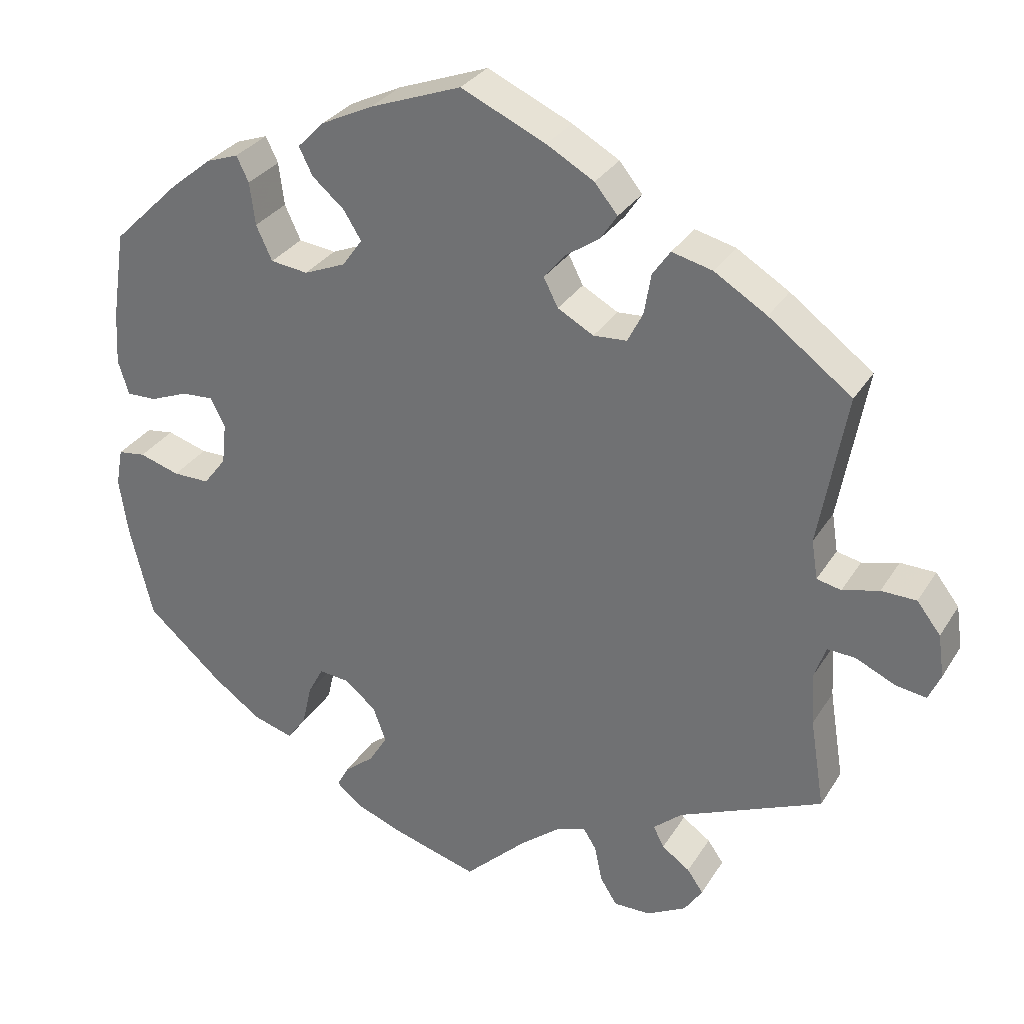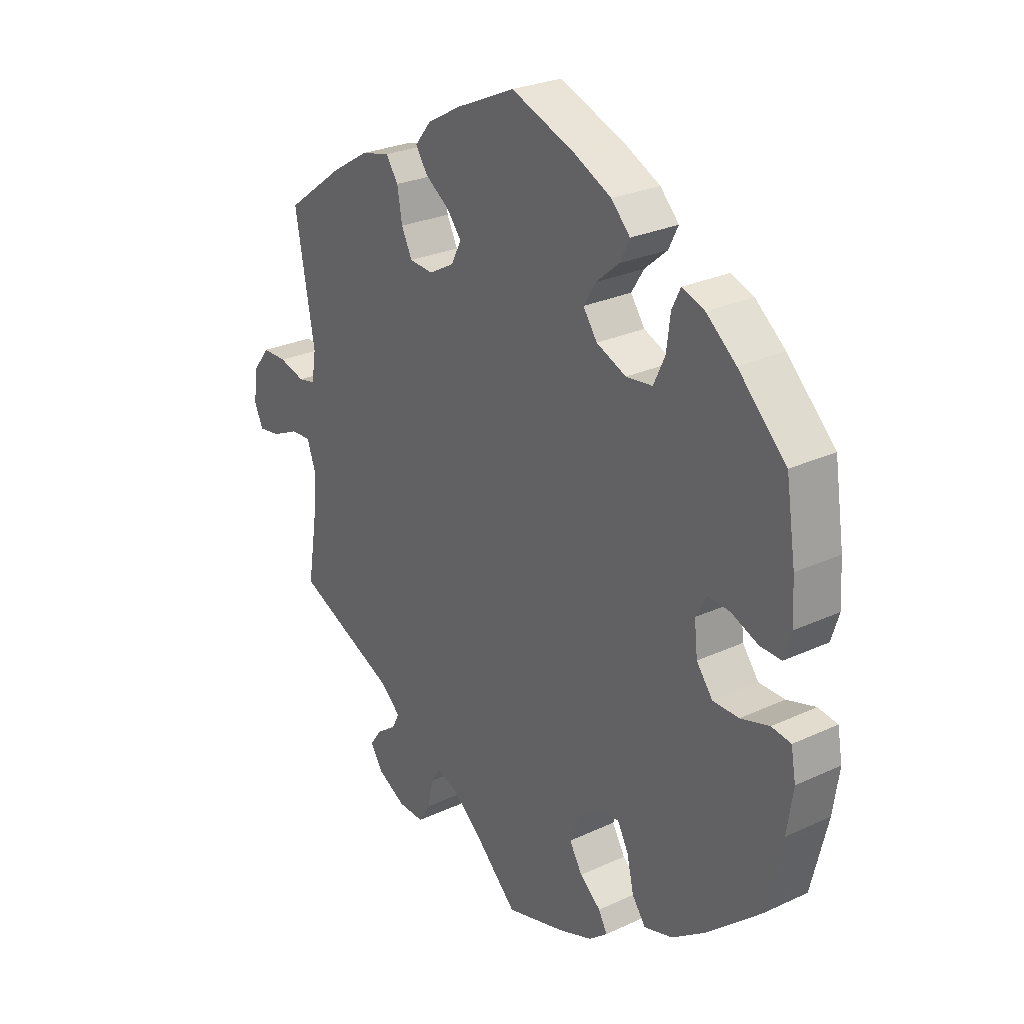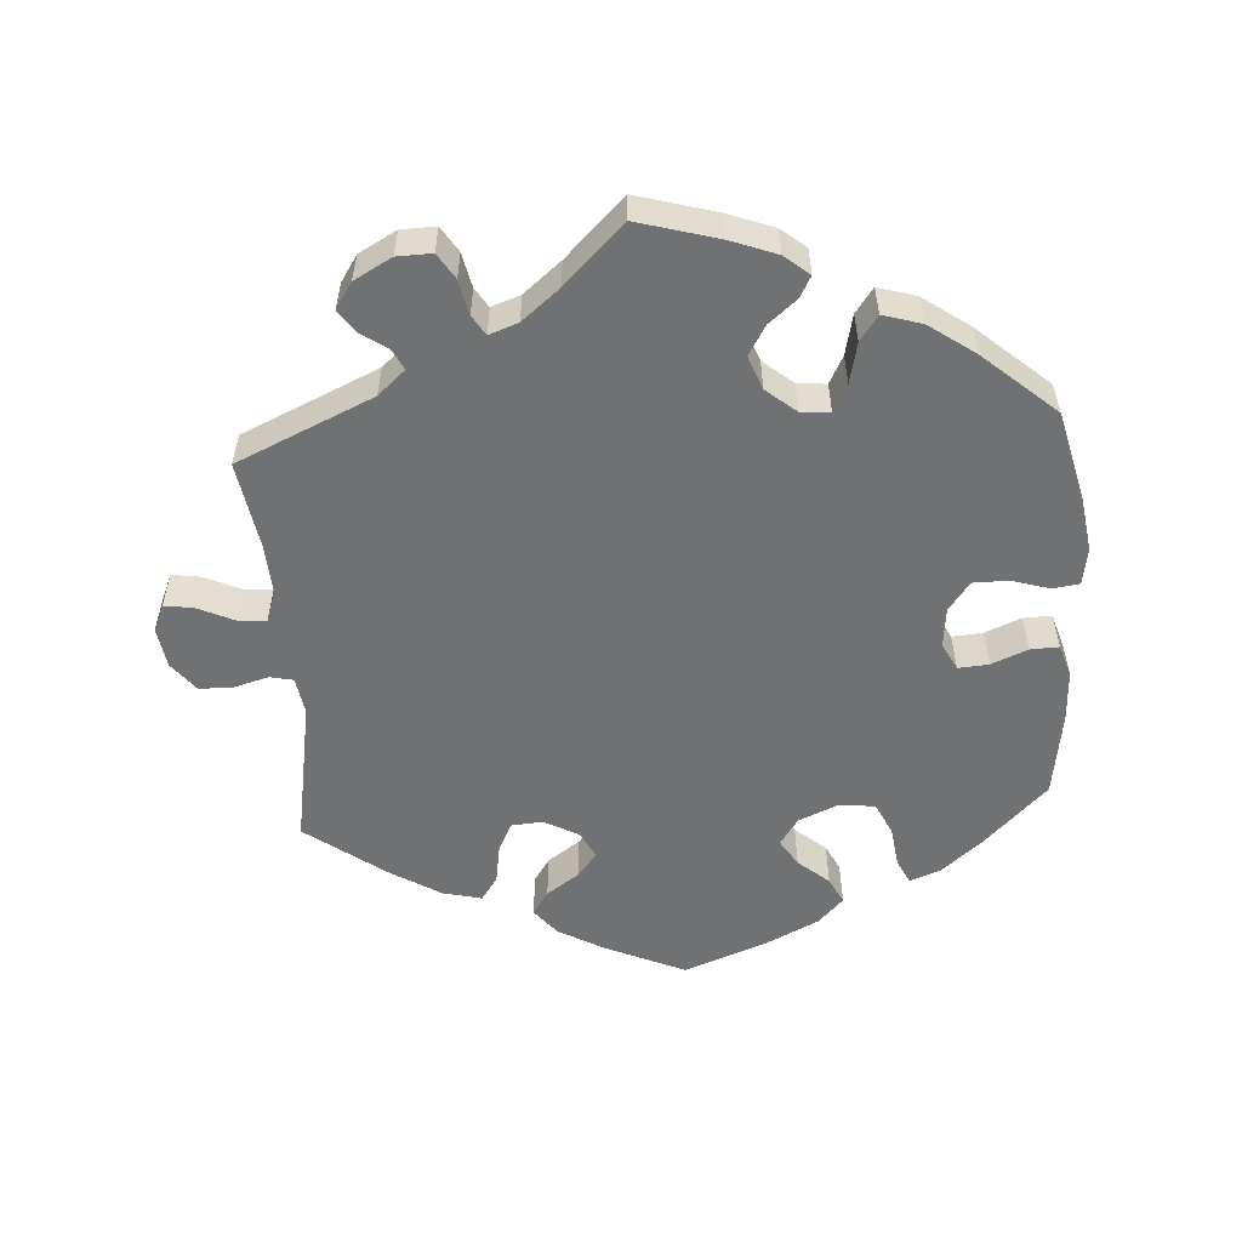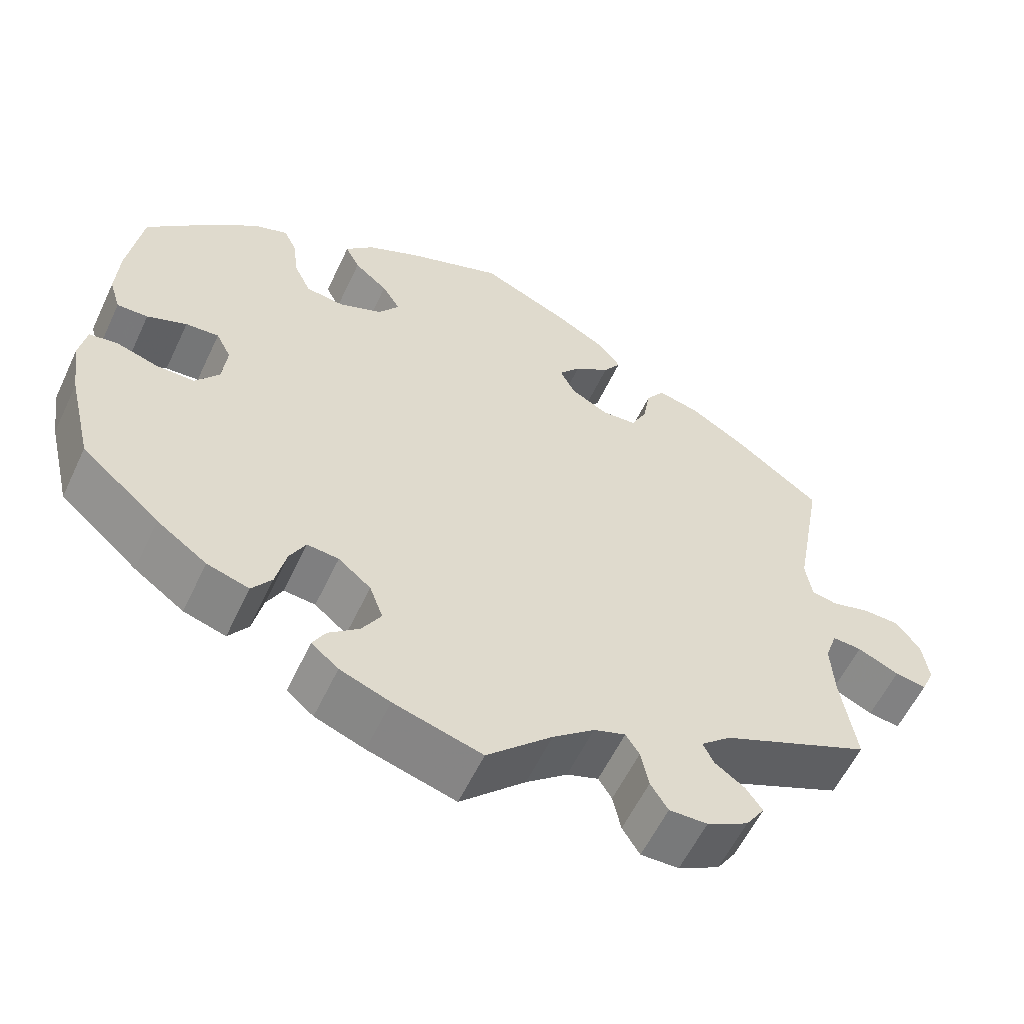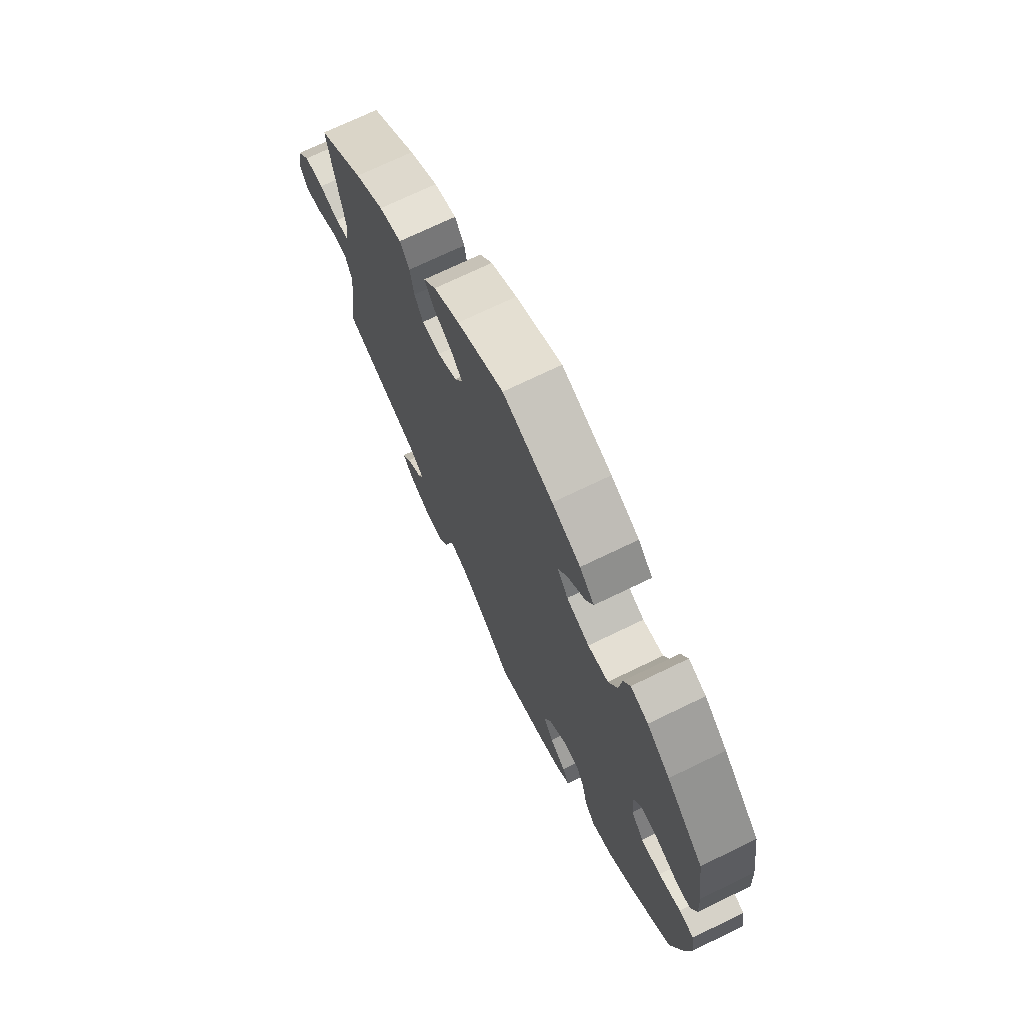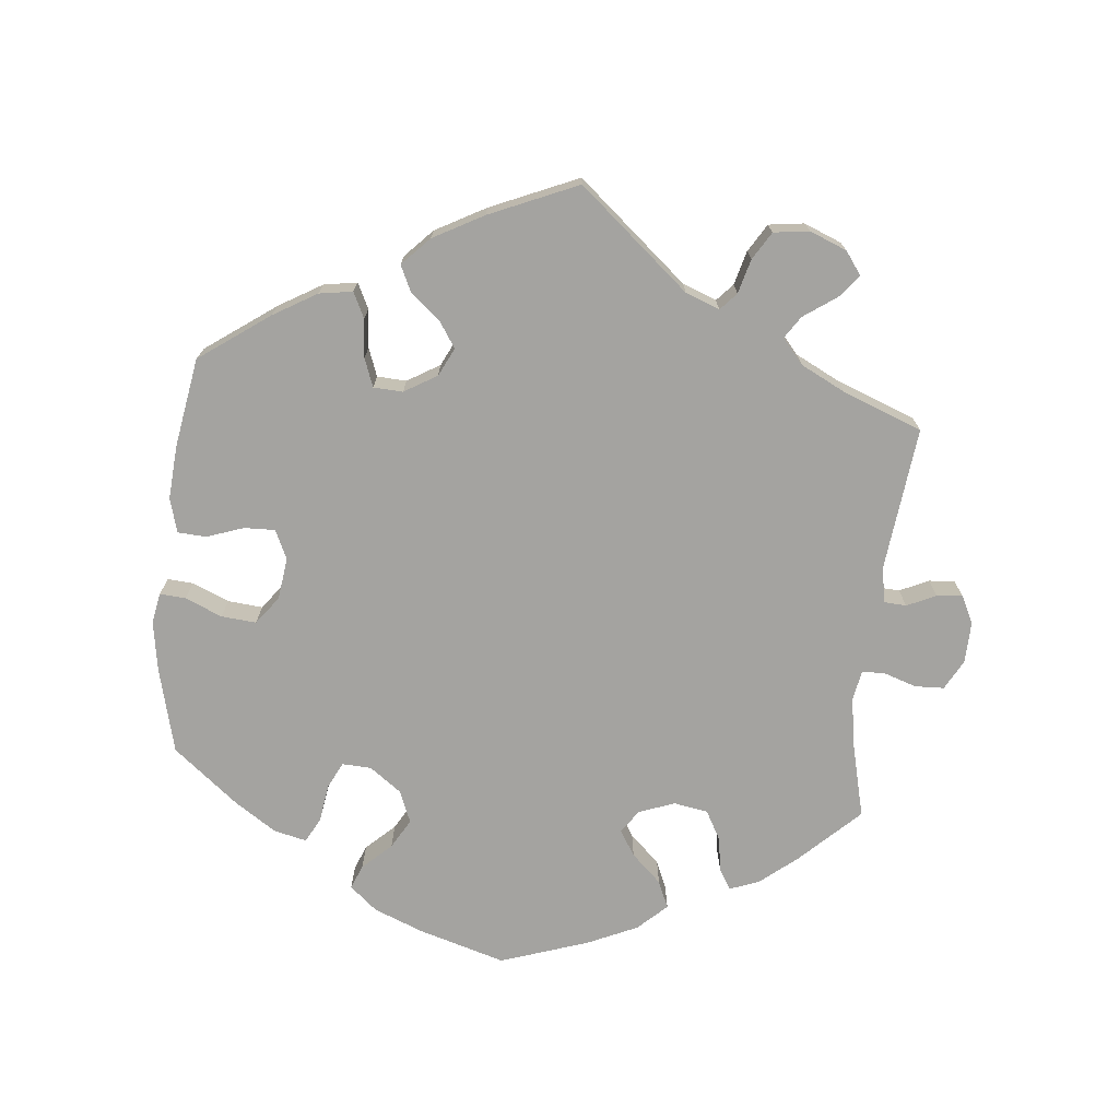
<metadata>
{"format":"obj","ext":"obj","renderer":"f3d","projection":"perspective","resolution":1024,"background":"white","views":[{"elev":30.7,"azim":26.5,"up":"+Z"},{"elev":26.9,"azim":-125.8,"up":"+Z"},{"elev":-55.1,"azim":-175.9,"up":"+Y"},{"elev":-58.1,"azim":-25.1,"up":"+Z"},{"elev":71.5,"azim":-115.9,"up":"+Z"},{"elev":-73.0,"azim":54.2,"up":"+Y"}]}
</metadata>
<code>
v -0.53 0.07 -0.165
v -0.541 0.07 -0.09
v -0.532 0.07 -0.04
v -0.496 0.07 -0.035
v -0.443 0.07 -0.051
v -0.395 0.07 -0.051
v -0.365 0.07 -0.012
v -0.359 0.07 0.043
v -0.378 0.07 0.08
v -0.42 0.07 0.077
v -0.47 0.07 0.057
v -0.509 0.07 0.056
v -0.523 0.07 0.101
v -0.519 0.07 0.171
v -0.501 0.07 0.288
v -0.412 0.07 0.375
v -0.357 0.07 0.42
v -0.315 0.07 0.435
v -0.299 0.07 0.402
v -0.292 0.07 0.346
v -0.271 0.07 0.301
v -0.222 0.07 0.295
v -0.167 0.07 0.318
v -0.141 0.07 0.355
v -0.164 0.07 0.392
v -0.206 0.07 0.428
v -0.224 0.07 0.464
v -0.189 0.07 0.5
v -0.121 0.07 0.533
v -0.001 0.07 0.578
v 0.11 0.07 0.528
v 0.172 0.07 0.493
v 0.202 0.07 0.456
v 0.18 0.07 0.423
v 0.135 0.07 0.392
v 0.108 0.07 0.359
v 0.127 0.07 0.322
v 0.174 0.07 0.296
v 0.218 0.07 0.299
v 0.238 0.07 0.339
v 0.247 0.07 0.392
v 0.27 0.07 0.425
v 0.323 0.07 0.412
v 0.392 0.07 0.37
v 0.501 0.07 0.289
v 0.465 0.07 0.089
v 0.473 0.07 0.038
v 0.505 0.07 0.031
v 0.553 0.07 0.044
v 0.599 0.07 0.043
v 0.63 0.07 0.003
v 0.638 0.07 -0.053
v 0.622 0.07 -0.089
v 0.582 0.07 -0.083
v 0.53 0.07 -0.059
v 0.493 0.07 -0.057
v 0.478 0.07 -0.1
v 0.482 0.07 -0.17
v 0.501 0.07 -0.289
v 0.313 0.07 -0.371
v 0.275 0.07 -0.404
v 0.289 0.07 -0.432
v 0.326 0.07 -0.458
v 0.347 0.07 -0.488
v 0.323 0.07 -0.524
v 0.271 0.07 -0.552
v 0.223 0.07 -0.553
v 0.201 0.07 -0.518
v 0.191 0.07 -0.47
v 0.174 0.07 -0.443
v 0.134 0.07 -0.457
v 0.082 0.07 -0.499
v 0 0.07 -0.578
v -0.111 0.07 -0.546
v -0.174 0.07 -0.522
v -0.208 0.07 -0.494
v -0.192 0.07 -0.465
v -0.153 0.07 -0.433
v -0.129 0.07 -0.393
v -0.146 0.07 -0.347
v -0.187 0.07 -0.313
v -0.227 0.07 -0.309
v -0.247 0.07 -0.347
v -0.26 0.07 -0.403
v -0.285 0.07 -0.437
v -0.338 0.07 -0.421
v -0.401 0.07 -0.376
v -0.5 0.07 -0.289
v -0.53 0 -0.165
v -0.541 0 -0.09
v -0.532 0 -0.04
v -0.496 0 -0.035
v -0.443 0 -0.051
v -0.395 0 -0.051
v -0.365 0 -0.012
v -0.359 0 0.043
v -0.378 0 0.08
v -0.42 0 0.077
v -0.47 0 0.057
v -0.509 0 0.056
v -0.523 0 0.101
v -0.519 0 0.171
v -0.501 0 0.288
v -0.412 0 0.375
v -0.357 0 0.42
v -0.315 0 0.435
v -0.299 0 0.402
v -0.292 0 0.346
v -0.271 0 0.301
v -0.222 0 0.295
v -0.167 0 0.318
v -0.141 0 0.355
v -0.164 0 0.392
v -0.206 0 0.428
v -0.224 0 0.464
v -0.189 0 0.5
v -0.121 0 0.533
v -0.001 0 0.578
v 0.11 0 0.528
v 0.172 0 0.493
v 0.202 0 0.456
v 0.18 0 0.423
v 0.135 0 0.392
v 0.108 0 0.359
v 0.127 0 0.322
v 0.174 0 0.296
v 0.218 0 0.299
v 0.238 0 0.339
v 0.247 0 0.392
v 0.27 0 0.425
v 0.323 0 0.412
v 0.392 0 0.37
v 0.501 0 0.289
v 0.465 0 0.089
v 0.473 0 0.038
v 0.505 0 0.031
v 0.553 0 0.044
v 0.599 0 0.043
v 0.63 0 0.003
v 0.638 0 -0.053
v 0.622 0 -0.089
v 0.582 0 -0.083
v 0.53 0 -0.059
v 0.493 0 -0.057
v 0.478 0 -0.1
v 0.482 0 -0.17
v 0.501 0 -0.289
v 0.313 0 -0.371
v 0.275 0 -0.404
v 0.289 0 -0.432
v 0.326 0 -0.458
v 0.347 0 -0.488
v 0.323 0 -0.524
v 0.271 0 -0.552
v 0.223 0 -0.553
v 0.201 0 -0.518
v 0.191 0 -0.47
v 0.174 0 -0.443
v 0.134 0 -0.457
v 0.082 0 -0.499
v 0 0 -0.578
v -0.111 0 -0.546
v -0.174 0 -0.522
v -0.208 0 -0.494
v -0.192 0 -0.465
v -0.153 0 -0.433
v -0.129 0 -0.393
v -0.146 0 -0.347
v -0.187 0 -0.313
v -0.227 0 -0.309
v -0.247 0 -0.347
v -0.26 0 -0.403
v -0.285 0 -0.437
v -0.338 0 -0.421
v -0.401 0 -0.376
v -0.5 0 -0.289
f 83 84 85 86
f 82 83 86 87
f 75 76 77 78
f 75 78 79
f 72 73 74 75
f 71 72 75 79
f 70 71 79 80
f 66 67 68 69
f 66 69 70
f 65 66 70
f 62 63 64 65
f 61 62 65 70
f 60 61 70 80
f 58 59 60 80
f 52 53 54 55
f 52 55 56
f 51 52 56
f 48 49 50 51
f 47 48 51 56
f 43 44 45 46
f 43 46 47
f 40 41 42 43
f 39 40 43 47
f 38 39 47 56
f 32 33 34 35
f 32 35 36
f 31 32 36
f 30 31 36
f 29 30 36
f 28 29 36 37
f 25 26 27 28
f 24 25 28 37
f 17 18 19 20
f 17 20 21
f 16 17 21
f 15 16 21
f 14 15 21 22
f 10 11 12 13
f 9 10 13 14
f 2 3 4 5
f 2 5 6
f 1 2 6
f 82 87 88 1
f 57 58 80 81
f 23 24 37 38
f 22 23 38 56
f 9 14 22 56
f 8 9 56 57
f 81 82 1 6
f 7 8 57 81
f 6 7 81
f 174 173 172 171
f 175 174 171 170
f 166 165 164 163
f 167 166 163
f 163 162 161 160
f 167 163 160 159
f 168 167 159 158
f 157 156 155 154
f 158 157 154
f 158 154 153
f 153 152 151 150
f 158 153 150 149
f 168 158 149 148
f 168 148 147 146
f 143 142 141 140
f 144 143 140
f 144 140 139
f 139 138 137 136
f 144 139 136 135
f 134 133 132 131
f 135 134 131
f 131 130 129 128
f 135 131 128 127
f 144 135 127 126
f 123 122 121 120
f 124 123 120
f 124 120 119
f 124 119 118
f 124 118 117
f 125 124 117 116
f 116 115 114 113
f 125 116 113 112
f 108 107 106 105
f 109 108 105
f 109 105 104
f 109 104 103
f 110 109 103 102
f 101 100 99 98
f 102 101 98 97
f 93 92 91 90
f 94 93 90
f 94 90 89
f 89 176 175 170
f 169 168 146 145
f 126 125 112 111
f 144 126 111 110
f 144 110 102 97
f 145 144 97 96
f 94 89 170 169
f 169 145 96 95
f 169 95 94
f 1 89 90 2
f 2 90 91 3
f 3 91 92 4
f 4 92 93 5
f 5 93 94 6
f 6 94 95 7
f 7 95 96 8
f 8 96 97 9
f 9 97 98 10
f 10 98 99 11
f 11 99 100 12
f 12 100 101 13
f 13 101 102 14
f 14 102 103 15
f 15 103 104 16
f 16 104 105 17
f 17 105 106 18
f 18 106 107 19
f 19 107 108 20
f 20 108 109 21
f 21 109 110 22
f 22 110 111 23
f 23 111 112 24
f 24 112 113 25
f 25 113 114 26
f 26 114 115 27
f 27 115 116 28
f 28 116 117 29
f 29 117 118 30
f 30 118 119 31
f 31 119 120 32
f 32 120 121 33
f 33 121 122 34
f 34 122 123 35
f 35 123 124 36
f 36 124 125 37
f 37 125 126 38
f 38 126 127 39
f 39 127 128 40
f 40 128 129 41
f 41 129 130 42
f 42 130 131 43
f 43 131 132 44
f 44 132 133 45
f 45 133 134 46
f 46 134 135 47
f 47 135 136 48
f 48 136 137 49
f 49 137 138 50
f 50 138 139 51
f 51 139 140 52
f 52 140 141 53
f 53 141 142 54
f 54 142 143 55
f 55 143 144 56
f 56 144 145 57
f 57 145 146 58
f 58 146 147 59
f 59 147 148 60
f 60 148 149 61
f 61 149 150 62
f 62 150 151 63
f 63 151 152 64
f 64 152 153 65
f 65 153 154 66
f 66 154 155 67
f 67 155 156 68
f 68 156 157 69
f 69 157 158 70
f 70 158 159 71
f 71 159 160 72
f 72 160 161 73
f 73 161 162 74
f 74 162 163 75
f 75 163 164 76
f 76 164 165 77
f 77 165 166 78
f 78 166 167 79
f 79 167 168 80
f 80 168 169 81
f 81 169 170 82
f 82 170 171 83
f 83 171 172 84
f 84 172 173 85
f 85 173 174 86
f 86 174 175 87
f 87 175 176 88
f 88 176 89 1

</code>
